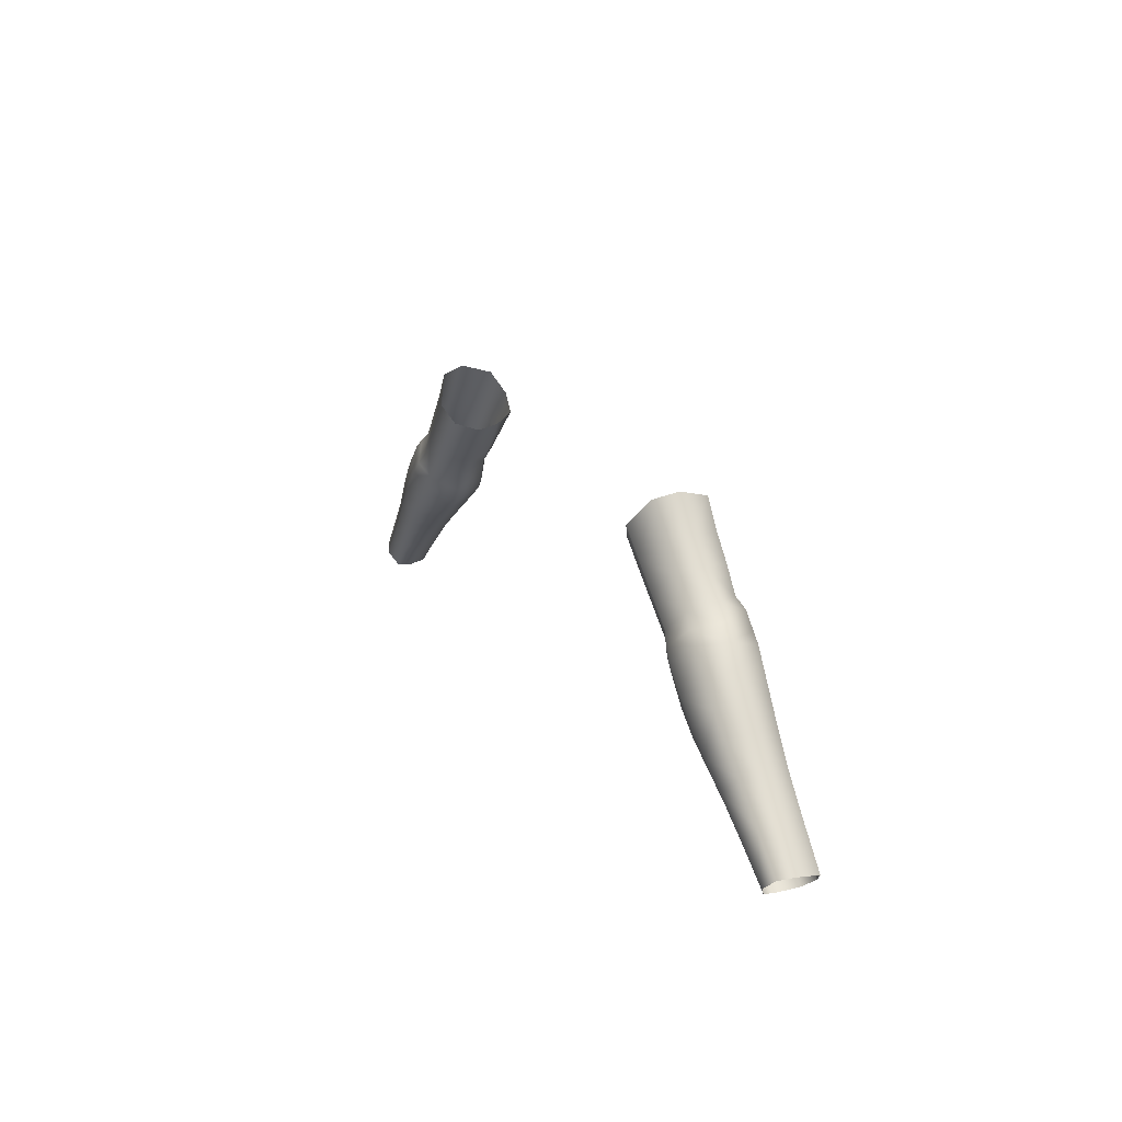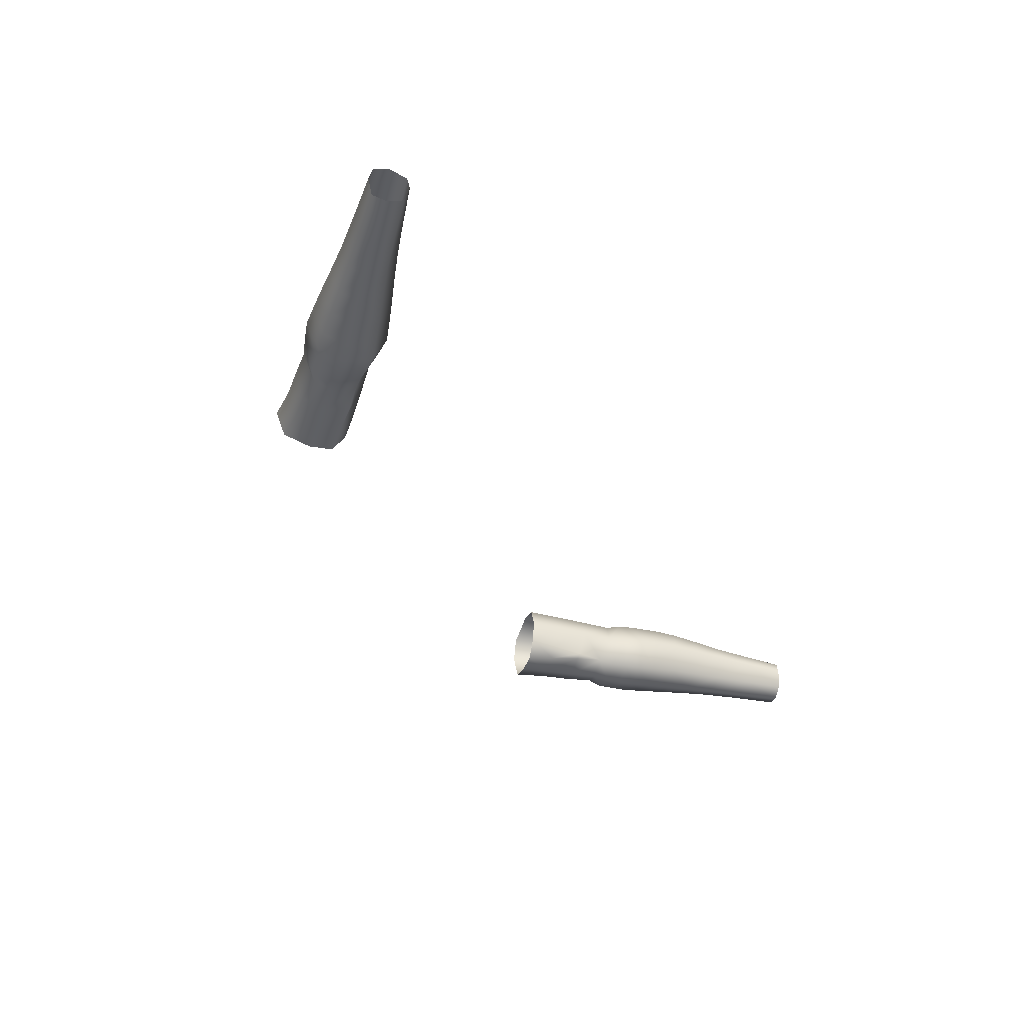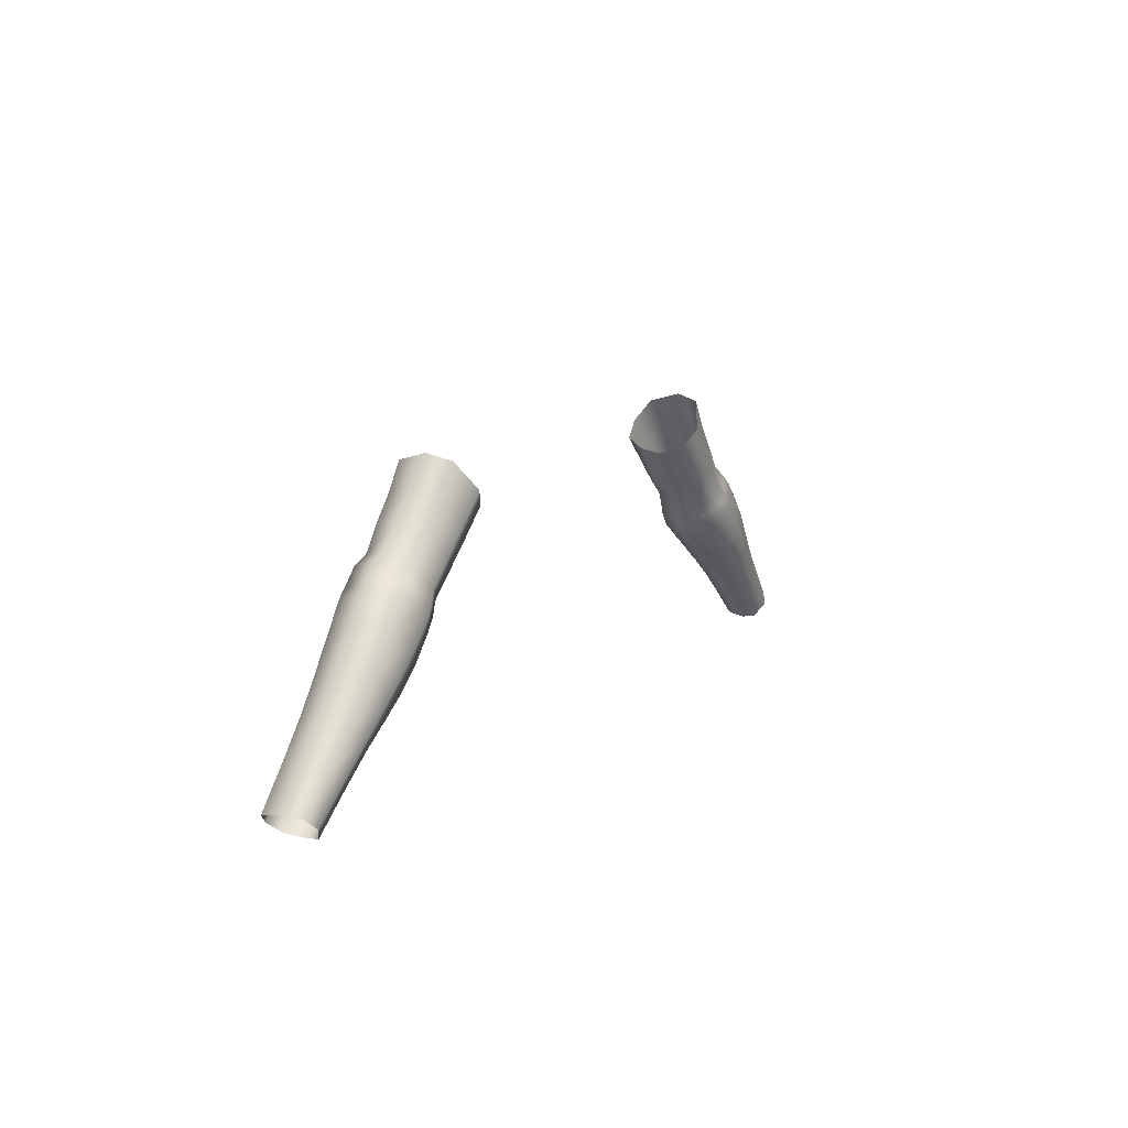
<metadata>
{"format":"obj","ext":"obj","renderer":"f3d","projection":"perspective","resolution":1024,"background":"white","views":[{"elev":18.2,"azim":67.0,"up":"+Y"},{"elev":-39.5,"azim":-61.2,"up":"+Z"},{"elev":11.0,"azim":-62.8,"up":"+Y"}]}
</metadata>
<code>
g m_arms_nude
v 18.84 65.01 -7.288
v 19.7 64.25 -7.105
v 20.74 65.29 -7.68
v 19.9 66.12 -7.79
v 21.97 66.5 -7.088
v 21.14 67.39 -7.208
v 20.74 65.29 -7.68
v 21.14 67.39 -7.208
v 21.97 66.5 -7.088
v 22.59 66.99 -5.205
v 21.72 68.02 -5.131
v 22.23 66.42 -3.597
v 20.97 67.78 -3.652
v 19.66 66.43 -2.958
v 20.99 65.1 -2.982
v 19.87 64.03 -3.598
v 18.48 65.34 -3.699
v 20.97 67.78 -3.652
v 20.99 65.1 -2.982
v 22.23 66.42 -3.597
v 18.48 65.34 -3.699
v 19.87 64.03 -3.598
v 19.27 63.63 -5.299
v 18.33 64.38 -5.412
v 18.33 64.38 -5.412
v 19.27 63.63 -5.299
v 19.7 64.25 -7.105
v 18.84 65.01 -7.288
v 14.38 72.56 -7.587
v 16.64 72.17 -7.025
v 15.6 73.74 -7.017
v 15.51 71.21 -7.575
v 13.41 71.52 -7.522
v 14.51 70.17 -7.335
v 15.75 68.68 -7.125
v 16.76 69.71 -7.562
v 16.76 69.71 -7.562
v 16.98 67.38 -6.937
v 17.89 68.36 -7.551
v 17.85 70.73 -7.033
v 17.89 68.36 -7.551
v 18.89 69.28 -7.041
v 12.88 70.94 -6.386
v 14.51 70.17 -7.335
v 13.41 71.52 -7.522
v 14.15 69.8 -6.562
v 14.06 69.31 -5.095
v 12.66 70.73 -5.003
v 15.53 67.87 -5.186
v 15.71 68.46 -6.761
v 15.75 68.68 -7.125
v 16.98 67.38 -6.937
v 16.93 66.52 -5.279
v 13.11 71.19 -3.597
v 14.06 69.31 -5.095
v 12.66 70.73 -5.003
v 14.53 69.73 -3.676
v 16.01 68.29 -3.751
v 15.53 67.87 -5.186
v 17.43 66.9 -3.83
v 16.93 66.52 -5.279
v 14.16 72.22 -3.039
v 14.53 69.73 -3.676
v 13.11 71.19 -3.597
v 15.61 70.72 -3.124
v 16.97 69.32 -3.204
v 16.01 68.29 -3.751
v 18.42 67.82 -3.289
v 17.43 66.9 -3.83
v 15.59 73.87 -3.787
v 15.61 70.72 -3.124
v 16.88 72.03 -3.844
v 18.12 70.61 -3.895
v 16.97 69.32 -3.204
v 19.44 69.03 -3.952
v 18.42 67.82 -3.289
v 15.96 74.25 -5.205
v 16.88 72.03 -3.844
v 15.59 73.87 -3.787
v 17.26 72.45 -5.302
v 15.6 73.74 -7.017
v 16.64 72.17 -7.025
v 17.85 70.73 -7.033
v 18.51 71.05 -5.39
v 18.51 71.05 -5.39
v 18.89 69.28 -7.041
v 19.84 69.51 -5.487
v 18.12 70.61 -3.895
v 19.84 69.51 -5.487
v 19.44 69.03 -3.952
v 27.22 60.63 -6.589
v 29.25 58.47 -6.515
v 29.39 58.7 -5.106
v 27.5 60.88 -5.143
v 29.17 58.58 -4.136
v 27.27 60.6 -4.014
v 25.59 62.45 -3.882
v 25.88 62.8 -5.181
v 25.52 62.47 -6.676
v 24.33 63.95 -3.73
v 24.67 64.35 -5.224
v 24.23 63.95 -6.8
v 23.07 65.29 -6.942
v 23.62 65.71 -5.242
v 23.31 65.19 -3.626
v 22.23 66.42 -3.597
v 22.59 66.99 -5.205
v 22.59 66.99 -5.205
v 21.97 66.5 -7.088
v 25.82 59.14 -6.386
v 27.87 57.24 -6.259
v 28.59 57.87 -6.72
v 26.48 59.88 -6.942
v 29.25 58.47 -6.515
v 27.22 60.63 -6.589
v 25.52 62.47 -6.676
v 24.68 61.59 -7.145
v 23.96 60.79 -6.523
v 24.23 63.95 -6.8
v 23.24 62.92 -7.336
v 22.44 62.02 -6.686
v 23.07 65.29 -6.942
v 20.95 63.2 -6.888
v 21.92 64.15 -7.52
v 21.97 66.5 -7.088
v 20.74 65.29 -7.68
v 20.74 65.29 -7.68
v 19.7 64.25 -7.105
v 25.62 58.73 -5.071
v 27.63 57.05 -5.079
v 27.87 57.24 -6.259
v 25.82 59.14 -6.386
v 23.96 60.79 -6.523
v 23.69 60.3 -5.078
v 22.44 62.02 -6.686
v 22.12 61.49 -5.116
v 20.57 62.64 -5.19
v 20.95 63.2 -6.888
v 19.7 64.25 -7.105
v 19.27 63.63 -5.299
v 25.86 58.89 -4.129
v 27.75 57.18 -4.272
v 27.63 57.05 -5.079
v 25.62 58.73 -5.071
v 23.69 60.3 -5.078
v 24 60.53 -3.962
v 22.12 61.49 -5.116
v 22.5 61.78 -3.771
v 20.57 62.64 -5.19
v 21.1 62.95 -3.622
v 19.27 63.63 -5.299
v 19.87 64.03 -3.598
v 27.27 60.6 -4.014
v 29.17 58.58 -4.136
v 28.47 57.93 -3.796
v 26.55 59.7 -3.598
v 27.75 57.18 -4.272
v 25.86 58.89 -4.129
v 24 60.53 -3.962
v 24.73 61.4 -3.396
v 25.59 62.45 -3.882
v 22.5 61.78 -3.771
v 23.33 62.76 -3.207
v 24.33 63.95 -3.73
v 23.31 65.19 -3.626
v 22.15 63.93 -3.063
v 21.1 62.95 -3.622
v 19.87 64.03 -3.598
v 20.99 65.1 -2.982
v 20.99 65.1 -2.982
v 22.23 66.42 -3.597
v 18.42 67.82 -3.289
v 19.44 69.03 -3.952
v 20.28 68.38 -3.751
v 19.04 67.13 -3.073
v 20.97 67.78 -3.652
v 19.66 66.43 -2.958
v 20.28 68.38 -3.751
v 21.72 68.02 -5.131
v 20.85 68.74 -5.259
v 19.44 69.03 -3.952
v 19.84 69.51 -5.487
v 17.89 66.1 -3.714
v 19.04 67.13 -3.073
v 18.48 65.34 -3.699
v 17.43 66.9 -3.83
v 18.42 67.82 -3.289
v 17.56 65.42 -5.295
v 18.33 64.38 -5.412
v 17.89 66.1 -3.714
v 16.93 66.52 -5.279
v 17.43 66.9 -3.83
v 20.53 67.92 -7.24
v 21.14 67.39 -7.208
v 20.85 68.74 -5.259
v 19.77 68.81 -7.183
v 19.84 69.51 -5.487
v 18.89 69.28 -7.041
v 20.53 67.92 -7.24
v 19.28 66.81 -7.819
v 19.9 66.12 -7.79
v 19.77 68.81 -7.183
v 18.55 67.62 -7.735
v 17.89 68.36 -7.551
v 18.89 69.28 -7.041
v 19.28 66.81 -7.819
v 18.23 65.78 -7.254
v 18.84 65.01 -7.288
v 18.55 67.62 -7.735
v 17.65 66.66 -7.129
v 16.98 67.38 -6.937
v 17.89 68.36 -7.551
v 18.23 65.78 -7.254
v 18.33 64.38 -5.412
v 17.56 65.42 -5.295
v 17.65 66.66 -7.129
v 16.93 66.52 -5.279
v 16.98 67.38 -6.937
v -18.84 65.01 -7.288
v -20.74 65.29 -7.68
v -19.7 64.25 -7.105
v -19.9 66.12 -7.79
v -21.97 66.5 -7.088
v -20.74 65.29 -7.68
v -21.14 67.39 -7.208
v -21.14 67.39 -7.208
v -22.59 66.99 -5.205
v -21.97 66.5 -7.088
v -21.72 68.02 -5.132
v -22.23 66.42 -3.597
v -20.97 67.78 -3.652
v -19.66 66.43 -2.958
v -18.48 65.34 -3.699
v -19.87 64.03 -3.598
v -20.99 65.1 -2.982
v -20.97 67.78 -3.652
v -20.99 65.1 -2.982
v -22.23 66.42 -3.597
v -18.48 65.34 -3.699
v -18.33 64.38 -5.411
v -19.27 63.63 -5.299
v -19.87 64.03 -3.598
v -18.33 64.38 -5.411
v -18.84 65.01 -7.288
v -19.7 64.25 -7.105
v -19.27 63.63 -5.299
v -14.38 72.56 -7.587
v -15.6 73.74 -7.018
v -16.64 72.17 -7.025
v -15.51 71.2 -7.575
v -13.41 71.51 -7.521
v -14.51 70.17 -7.334
v -15.75 68.68 -7.124
v -16.76 69.71 -7.562
v -16.76 69.71 -7.562
v -16.98 67.38 -6.936
v -17.89 68.36 -7.551
v -17.85 70.73 -7.034
v -17.89 68.36 -7.551
v -18.89 69.28 -7.042
v -12.88 70.94 -6.384
v -13.41 71.51 -7.521
v -14.51 70.17 -7.334
v -14.15 69.8 -6.561
v -14.06 69.31 -5.094
v -12.66 70.73 -5.001
v -15.53 67.87 -5.185
v -15.71 68.46 -6.76
v -15.75 68.68 -7.124
v -16.98 67.38 -6.936
v -16.93 66.52 -5.278
v -13.11 71.19 -3.596
v -12.66 70.73 -5.001
v -14.06 69.31 -5.094
v -14.54 69.73 -3.675
v -16.01 68.29 -3.75
v -15.53 67.87 -5.185
v -17.43 66.9 -3.829
v -16.93 66.52 -5.278
v -14.16 72.22 -3.039
v -13.11 71.19 -3.596
v -14.54 69.73 -3.675
v -15.61 70.72 -3.124
v -16.97 69.32 -3.203
v -16.01 68.29 -3.75
v -18.42 67.82 -3.288
v -17.43 66.9 -3.829
v -15.59 73.87 -3.788
v -15.61 70.72 -3.124
v -16.88 72.03 -3.845
v -18.12 70.61 -3.896
v -16.97 69.32 -3.203
v -19.44 69.03 -3.953
v -18.42 67.82 -3.288
v -15.96 74.25 -5.207
v -15.59 73.87 -3.788
v -16.88 72.03 -3.845
v -17.26 72.45 -5.303
v -15.6 73.74 -7.018
v -16.64 72.17 -7.025
v -17.85 70.73 -7.034
v -18.51 71.05 -5.391
v -18.51 71.05 -5.391
v -18.89 69.28 -7.042
v -19.84 69.51 -5.487
v -18.12 70.61 -3.896
v -19.84 69.51 -5.487
v -19.44 69.03 -3.953
v -27.22 60.63 -6.589
v -29.39 58.7 -5.106
v -29.25 58.47 -6.515
v -27.5 60.88 -5.143
v -29.17 58.58 -4.136
v -27.27 60.6 -4.014
v -25.59 62.45 -3.882
v -25.88 62.8 -5.181
v -25.52 62.47 -6.676
v -24.33 63.95 -3.73
v -24.67 64.35 -5.224
v -24.23 63.95 -6.8
v -23.07 65.29 -6.942
v -23.62 65.71 -5.242
v -23.31 65.19 -3.626
v -22.23 66.42 -3.597
v -22.59 66.99 -5.205
v -22.59 66.99 -5.205
v -21.97 66.5 -7.088
v -25.82 59.14 -6.386
v -28.59 57.87 -6.72
v -27.87 57.24 -6.259
v -26.48 59.88 -6.942
v -29.25 58.47 -6.515
v -27.22 60.63 -6.589
v -25.52 62.47 -6.676
v -24.68 61.59 -7.145
v -23.96 60.79 -6.523
v -24.23 63.95 -6.8
v -23.24 62.92 -7.336
v -22.44 62.02 -6.686
v -23.07 65.29 -6.942
v -20.95 63.2 -6.888
v -21.92 64.15 -7.52
v -21.97 66.5 -7.088
v -20.74 65.29 -7.68
v -20.74 65.29 -7.68
v -19.7 64.25 -7.105
v -25.62 58.73 -5.071
v -27.87 57.24 -6.259
v -27.63 57.05 -5.079
v -25.82 59.14 -6.386
v -23.96 60.79 -6.523
v -23.69 60.3 -5.078
v -22.44 62.02 -6.686
v -22.12 61.49 -5.116
v -20.57 62.64 -5.19
v -20.95 63.2 -6.888
v -19.7 64.25 -7.105
v -19.27 63.63 -5.299
v -25.86 58.89 -4.129
v -27.63 57.05 -5.079
v -27.75 57.18 -4.272
v -25.62 58.73 -5.071
v -23.69 60.3 -5.078
v -24 60.53 -3.962
v -22.12 61.49 -5.116
v -22.5 61.78 -3.771
v -20.57 62.64 -5.19
v -21.1 62.95 -3.622
v -19.27 63.63 -5.299
v -19.87 64.03 -3.598
v -27.27 60.6 -4.014
v -28.47 57.93 -3.796
v -29.17 58.58 -4.136
v -26.55 59.7 -3.598
v -27.75 57.18 -4.272
v -25.86 58.89 -4.129
v -24 60.53 -3.962
v -24.73 61.4 -3.396
v -25.59 62.45 -3.882
v -22.5 61.78 -3.771
v -23.33 62.76 -3.207
v -24.33 63.95 -3.73
v -23.31 65.19 -3.626
v -22.15 63.93 -3.063
v -21.1 62.95 -3.622
v -19.87 64.03 -3.598
v -20.99 65.1 -2.982
v -20.99 65.1 -2.982
v -22.23 66.42 -3.597
v -18.42 67.82 -3.288
v -20.28 68.38 -3.752
v -19.44 69.03 -3.953
v -19.04 67.13 -3.073
v -20.97 67.78 -3.652
v -19.66 66.43 -2.958
v -20.28 68.38 -3.752
v -21.72 68.02 -5.132
v -20.85 68.74 -5.259
v -19.44 69.03 -3.953
v -19.84 69.51 -5.487
v -17.89 66.1 -3.713
v -18.48 65.34 -3.699
v -19.04 67.13 -3.073
v -17.43 66.9 -3.829
v -18.42 67.82 -3.288
v -17.56 65.42 -5.294
v -18.33 64.38 -5.411
v -17.89 66.1 -3.713
v -16.93 66.52 -5.278
v -17.43 66.9 -3.829
v -20.53 67.92 -7.241
v -21.14 67.39 -7.208
v -20.85 68.74 -5.259
v -19.77 68.81 -7.183
v -19.84 69.51 -5.487
v -18.89 69.28 -7.042
v -19.28 66.81 -7.819
v -20.53 67.92 -7.241
v -19.9 66.12 -7.79
v -19.77 68.81 -7.183
v -18.55 67.62 -7.734
v -17.89 68.36 -7.551
v -18.89 69.28 -7.042
v -18.84 65.01 -7.288
v -18.23 65.78 -7.253
v -19.28 66.81 -7.819
v -18.55 67.62 -7.734
v -17.65 66.66 -7.128
v -16.98 67.38 -6.936
v -17.89 68.36 -7.551
v -18.23 65.78 -7.253
v -18.33 64.38 -5.411
v -17.56 65.42 -5.294
v -17.65 66.66 -7.128
v -16.93 66.52 -5.278
v -16.98 67.38 -6.936
g m_arms_nude_0
f 3 2 1
f 4 3 1
f 4 6 5
f 7 4 5
f 10 9 8
f 11 10 8
f 12 10 11
f 13 12 11
f 16 15 14
f 17 16 14
f 14 19 18
f 19 20 18
f 23 22 21
f 24 23 21
f 27 26 25
f 28 27 25
f 31 30 29
f 30 32 29
f 29 32 33
f 32 34 33
f 35 34 32
f 36 32 30
f 37 35 32
f 38 35 37
f 39 38 37
f 40 36 30
f 41 36 40
f 42 41 40
f 45 44 43
f 44 46 43
f 43 46 47
f 48 43 47
f 47 46 49
f 50 46 44
f 46 50 49
f 51 50 44
f 52 50 51
f 49 50 52
f 53 49 52
f 56 55 54
f 55 57 54
f 58 57 55
f 59 58 55
f 60 58 59
f 61 60 59
f 64 63 62
f 63 65 62
f 66 65 63
f 67 66 63
f 68 66 67
f 69 68 67
f 62 71 70
f 71 72 70
f 73 72 71
f 74 73 71
f 75 73 74
f 76 75 74
f 79 78 77
f 78 80 77
f 77 80 81
f 80 82 81
f 83 82 80
f 84 80 78
f 85 83 80
f 86 83 85
f 87 86 85
f 88 84 78
f 89 84 88
f 90 89 88
f 93 92 91
f 94 93 91
f 95 93 94
f 96 95 94
f 96 94 97
f 94 91 98
f 94 98 97
f 91 99 98
f 97 98 100
f 98 99 101
f 98 101 100
f 99 102 101
f 101 102 103
f 100 101 104
f 104 101 103
f 105 100 104
f 105 104 106
f 104 107 106
f 104 103 108
f 103 109 108
f 112 111 110
f 113 112 110
f 114 112 113
f 115 114 113
f 115 113 116
f 113 110 117
f 113 117 116
f 110 118 117
f 116 117 119
f 117 118 120
f 117 120 119
f 118 121 120
f 122 119 120
f 120 121 123
f 124 122 120
f 124 120 123
f 122 124 125
f 124 126 125
f 124 123 127
f 123 128 127
f 131 130 129
f 132 131 129
f 132 129 133
f 129 134 133
f 133 134 135
f 134 136 135
f 135 136 137
f 138 135 137
f 138 137 139
f 137 140 139
f 143 142 141
f 144 143 141
f 144 141 145
f 141 146 145
f 145 146 147
f 146 148 147
f 149 147 148
f 150 149 148
f 149 150 151
f 150 152 151
f 155 154 153
f 156 155 153
f 157 155 156
f 158 157 156
f 159 158 156
f 156 153 160
f 160 159 156
f 153 161 160
f 162 159 160
f 160 161 163
f 163 162 160
f 161 164 163
f 163 164 165
f 163 166 162
f 166 163 165
f 166 167 162
f 167 166 168
f 166 169 168
f 166 165 170
f 165 171 170
f 174 173 172
f 175 174 172
f 176 174 175
f 177 176 175
f 176 179 178
f 179 180 178
f 178 180 181
f 180 182 181
f 177 184 183
f 185 177 183
f 183 184 186
f 184 187 186
f 189 185 188
f 185 190 188
f 188 190 191
f 190 192 191
f 179 194 193
f 195 179 193
f 193 196 195
f 195 196 197
f 196 198 197
f 200 199 194
f 201 200 194
f 199 200 202
f 200 203 202
f 203 204 202
f 204 205 202
f 207 206 201
f 208 207 201
f 206 207 209
f 207 210 209
f 210 211 209
f 211 212 209
f 208 214 213
f 214 215 213
f 213 215 216
f 215 217 216
f 217 218 216
f 221 220 219
f 220 222 219
f 222 224 223
f 225 222 223
f 228 227 226
f 227 229 226
f 227 230 229
f 230 231 229
f 234 233 232
f 235 234 232
f 237 232 236
f 238 237 236
f 241 240 239
f 242 241 239
f 245 244 243
f 246 245 243
f 249 248 247
f 250 249 247
f 250 247 251
f 252 250 251
f 252 253 250
f 250 254 249
f 253 255 250
f 253 256 255
f 256 257 255
f 254 258 249
f 254 259 258
f 259 260 258
f 263 262 261
f 264 263 261
f 264 261 265
f 261 266 265
f 264 265 267
f 264 268 263
f 268 264 267
f 268 269 263
f 268 270 269
f 268 267 270
f 267 271 270
f 274 273 272
f 275 274 272
f 275 276 274
f 276 277 274
f 276 278 277
f 278 279 277
f 282 281 280
f 283 282 280
f 283 284 282
f 284 285 282
f 284 286 285
f 286 287 285
f 289 280 288
f 290 289 288
f 290 291 289
f 291 292 289
f 291 293 292
f 293 294 292
f 297 296 295
f 298 297 295
f 298 295 299
f 300 298 299
f 300 301 298
f 298 302 297
f 301 303 298
f 301 304 303
f 304 305 303
f 302 306 297
f 302 307 306
f 307 308 306
f 311 310 309
f 310 312 309
f 310 313 312
f 313 314 312
f 312 314 315
f 309 312 316
f 316 312 315
f 317 309 316
f 316 315 318
f 317 316 319
f 319 316 318
f 320 317 319
f 320 319 321
f 319 318 322
f 319 322 321
f 318 323 322
f 322 323 324
f 325 322 324
f 321 322 326
f 327 321 326
f 330 329 328
f 329 331 328
f 329 332 331
f 332 333 331
f 331 333 334
f 328 331 335
f 335 331 334
f 336 328 335
f 335 334 337
f 336 335 338
f 338 335 337
f 339 336 338
f 337 340 338
f 339 338 341
f 340 342 338
f 338 342 341
f 342 340 343
f 344 342 343
f 341 342 345
f 346 341 345
f 349 348 347
f 348 350 347
f 347 350 351
f 352 347 351
f 352 351 353
f 354 352 353
f 354 353 355
f 353 356 355
f 355 356 357
f 358 355 357
f 361 360 359
f 360 362 359
f 359 362 363
f 364 359 363
f 364 363 365
f 366 364 365
f 365 367 366
f 367 368 366
f 368 367 369
f 370 368 369
f 373 372 371
f 372 374 371
f 372 375 374
f 375 376 374
f 376 377 374
f 371 374 378
f 377 378 374
f 379 371 378
f 377 380 378
f 379 378 381
f 380 381 378
f 382 379 381
f 382 381 383
f 384 381 380
f 381 384 383
f 385 384 380
f 384 385 386
f 387 384 386
f 383 384 388
f 389 383 388
f 392 391 390
f 391 393 390
f 391 394 393
f 394 395 393
f 397 394 396
f 398 397 396
f 398 396 399
f 400 398 399
f 395 402 401
f 403 395 401
f 403 401 404
f 405 403 404
f 402 407 406
f 408 402 406
f 408 406 409
f 410 408 409
f 412 397 411
f 397 413 411
f 414 411 413
f 414 413 415
f 416 414 415
f 418 417 412
f 417 419 412
f 417 418 420
f 421 417 420
f 422 421 420
f 423 422 420
f 425 424 419
f 426 425 419
f 425 426 427
f 428 425 427
f 429 428 427
f 430 429 427
f 432 424 431
f 433 432 431
f 433 431 434
f 435 433 434
f 436 435 434

</code>
